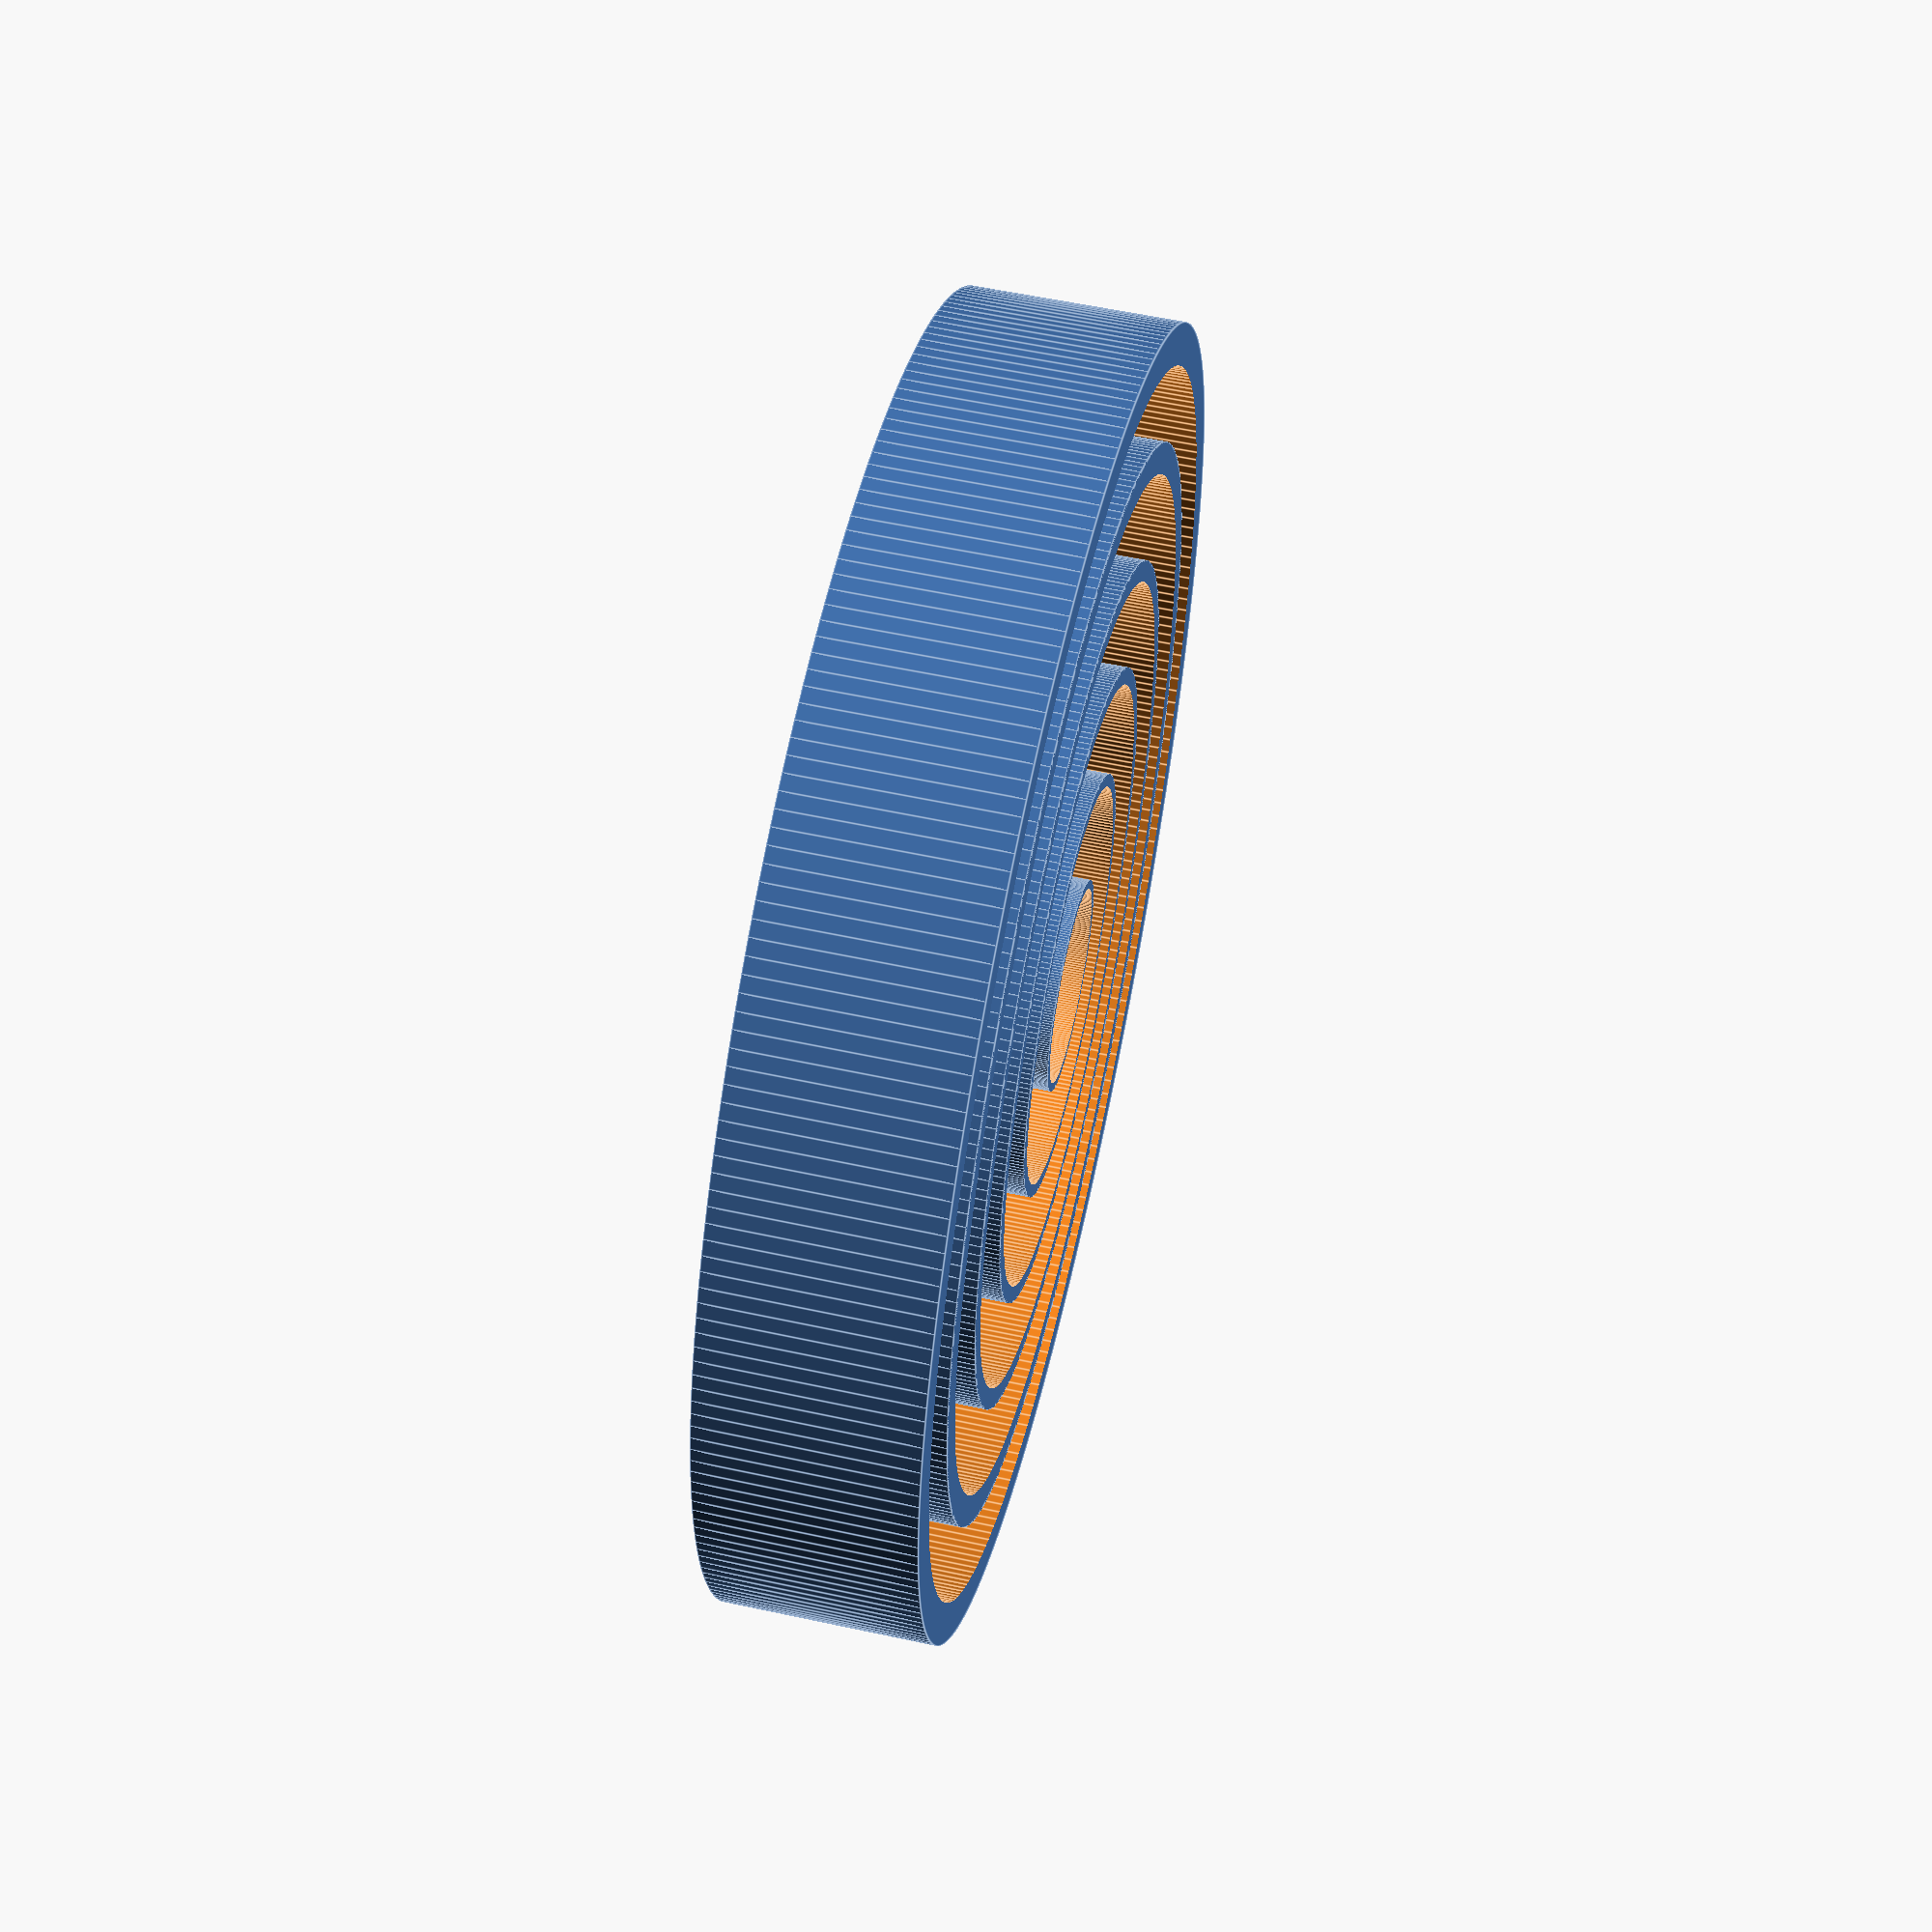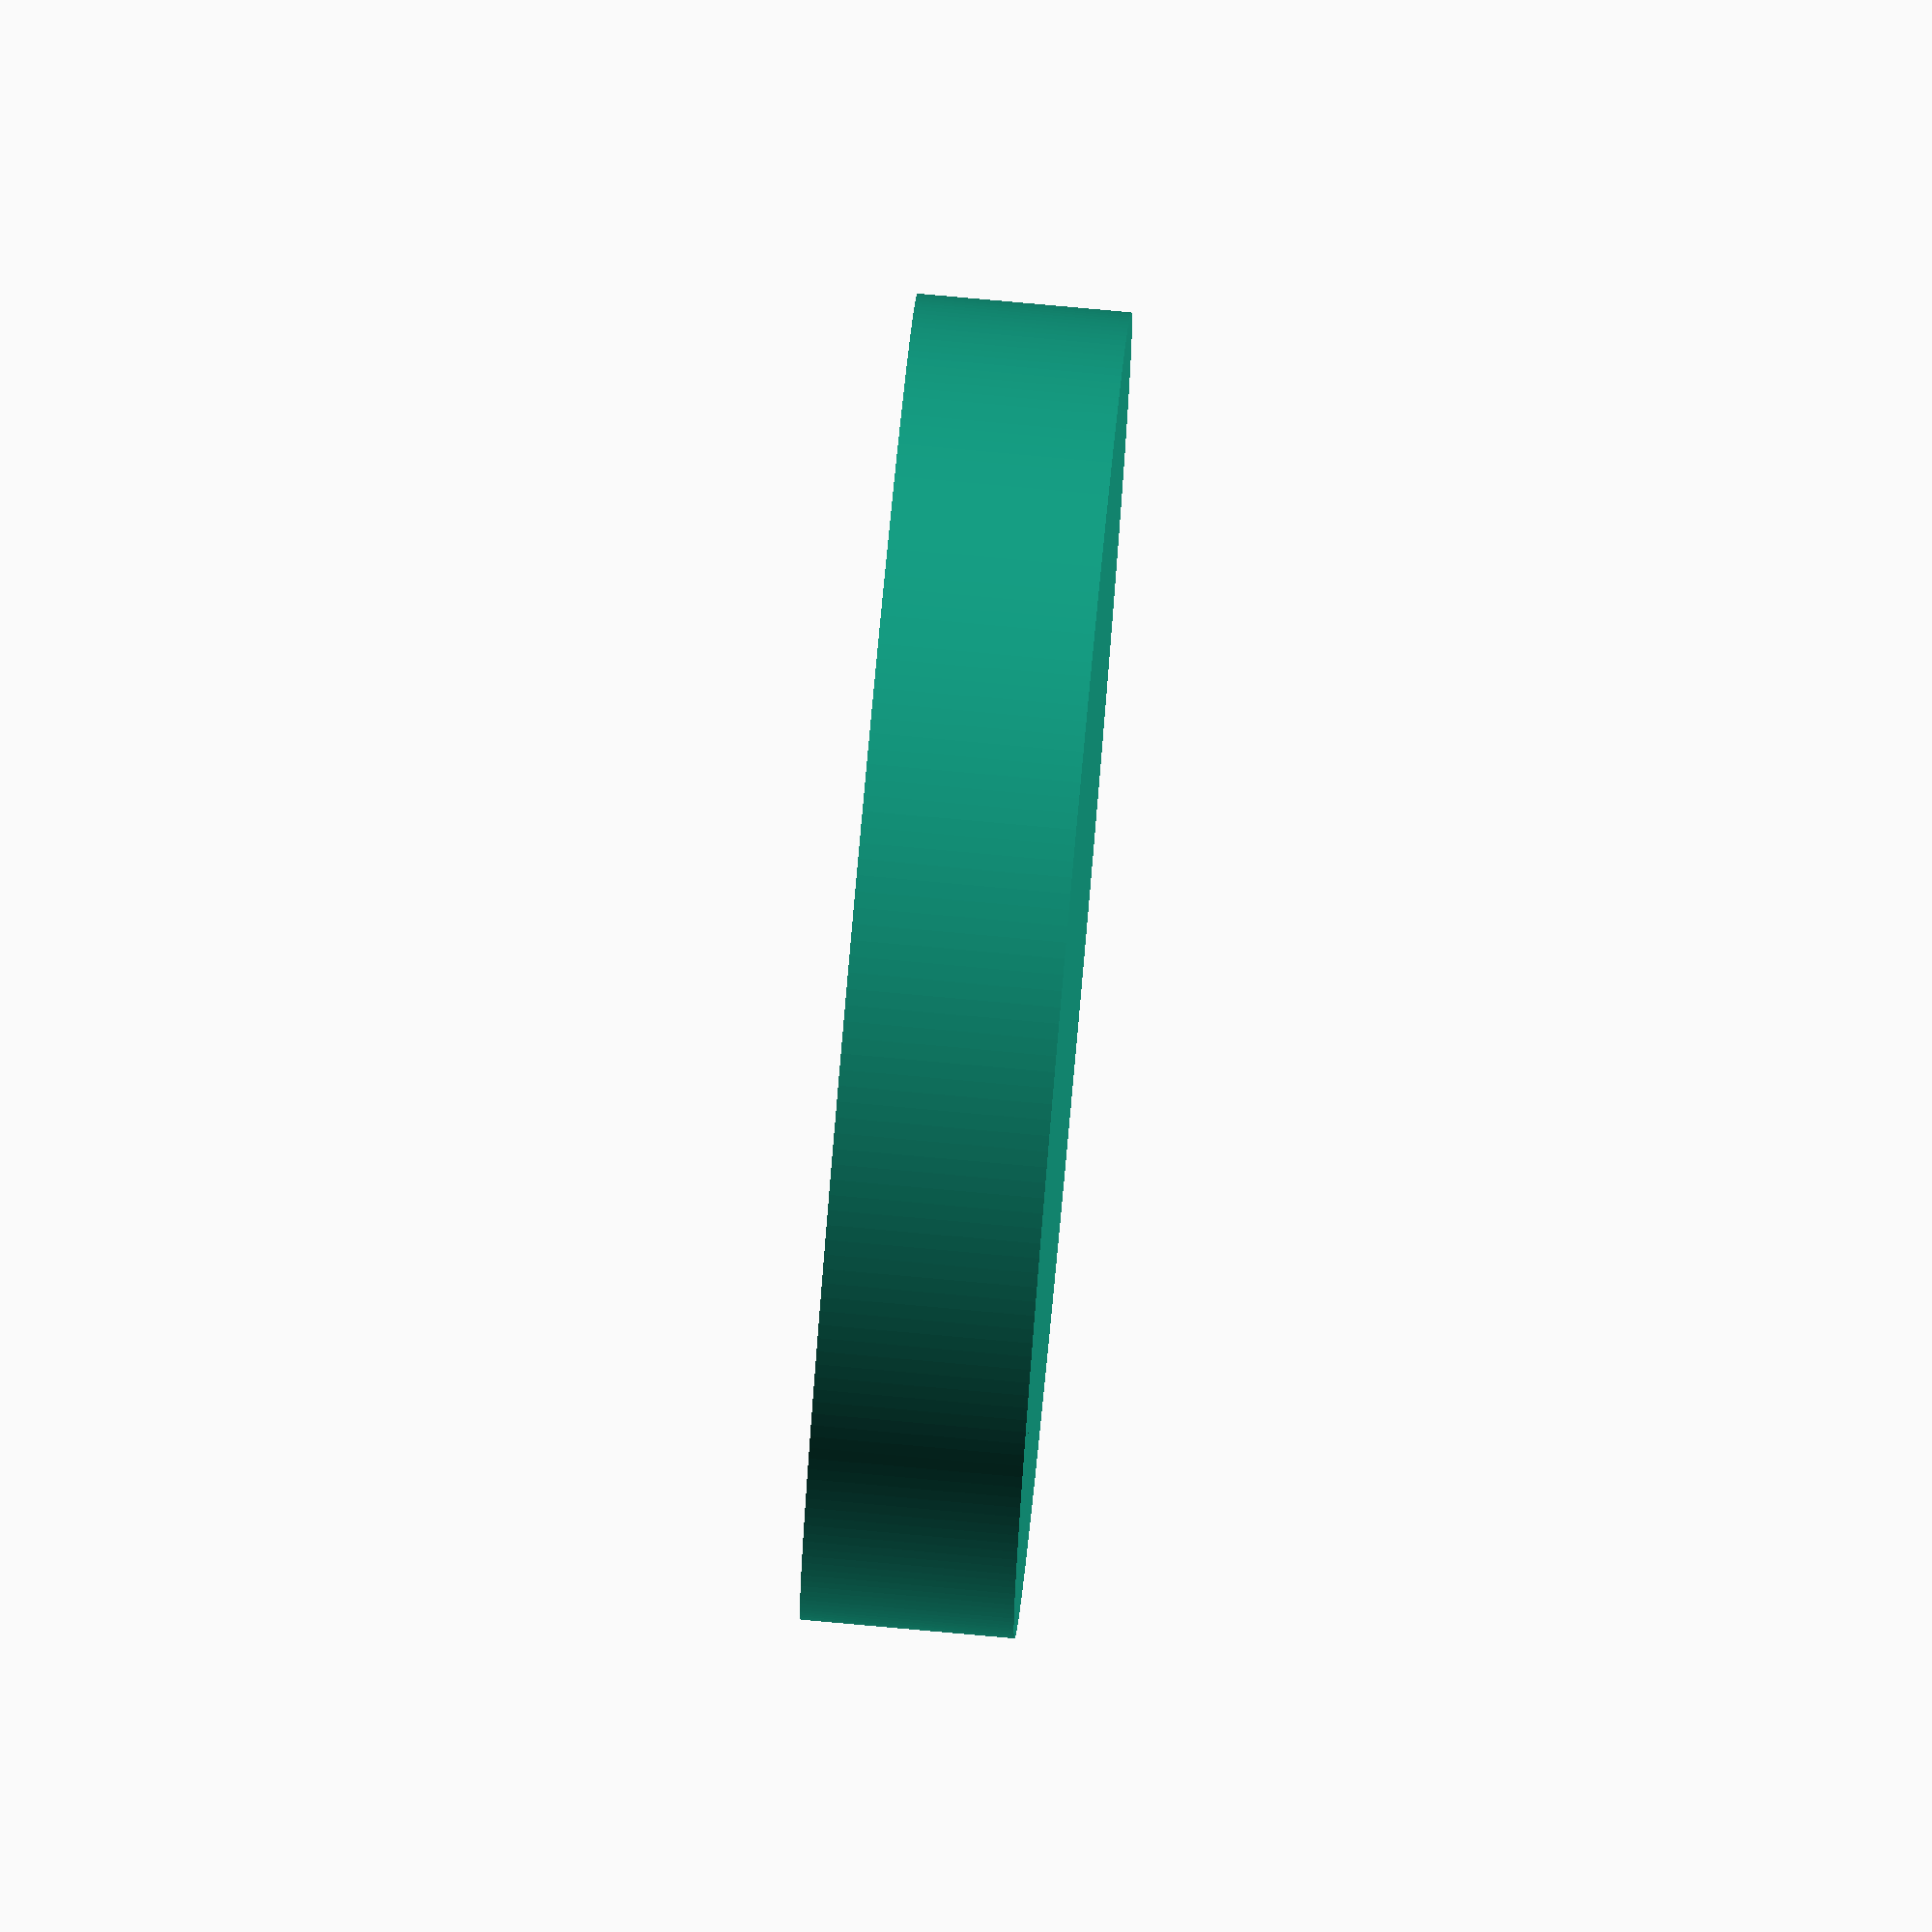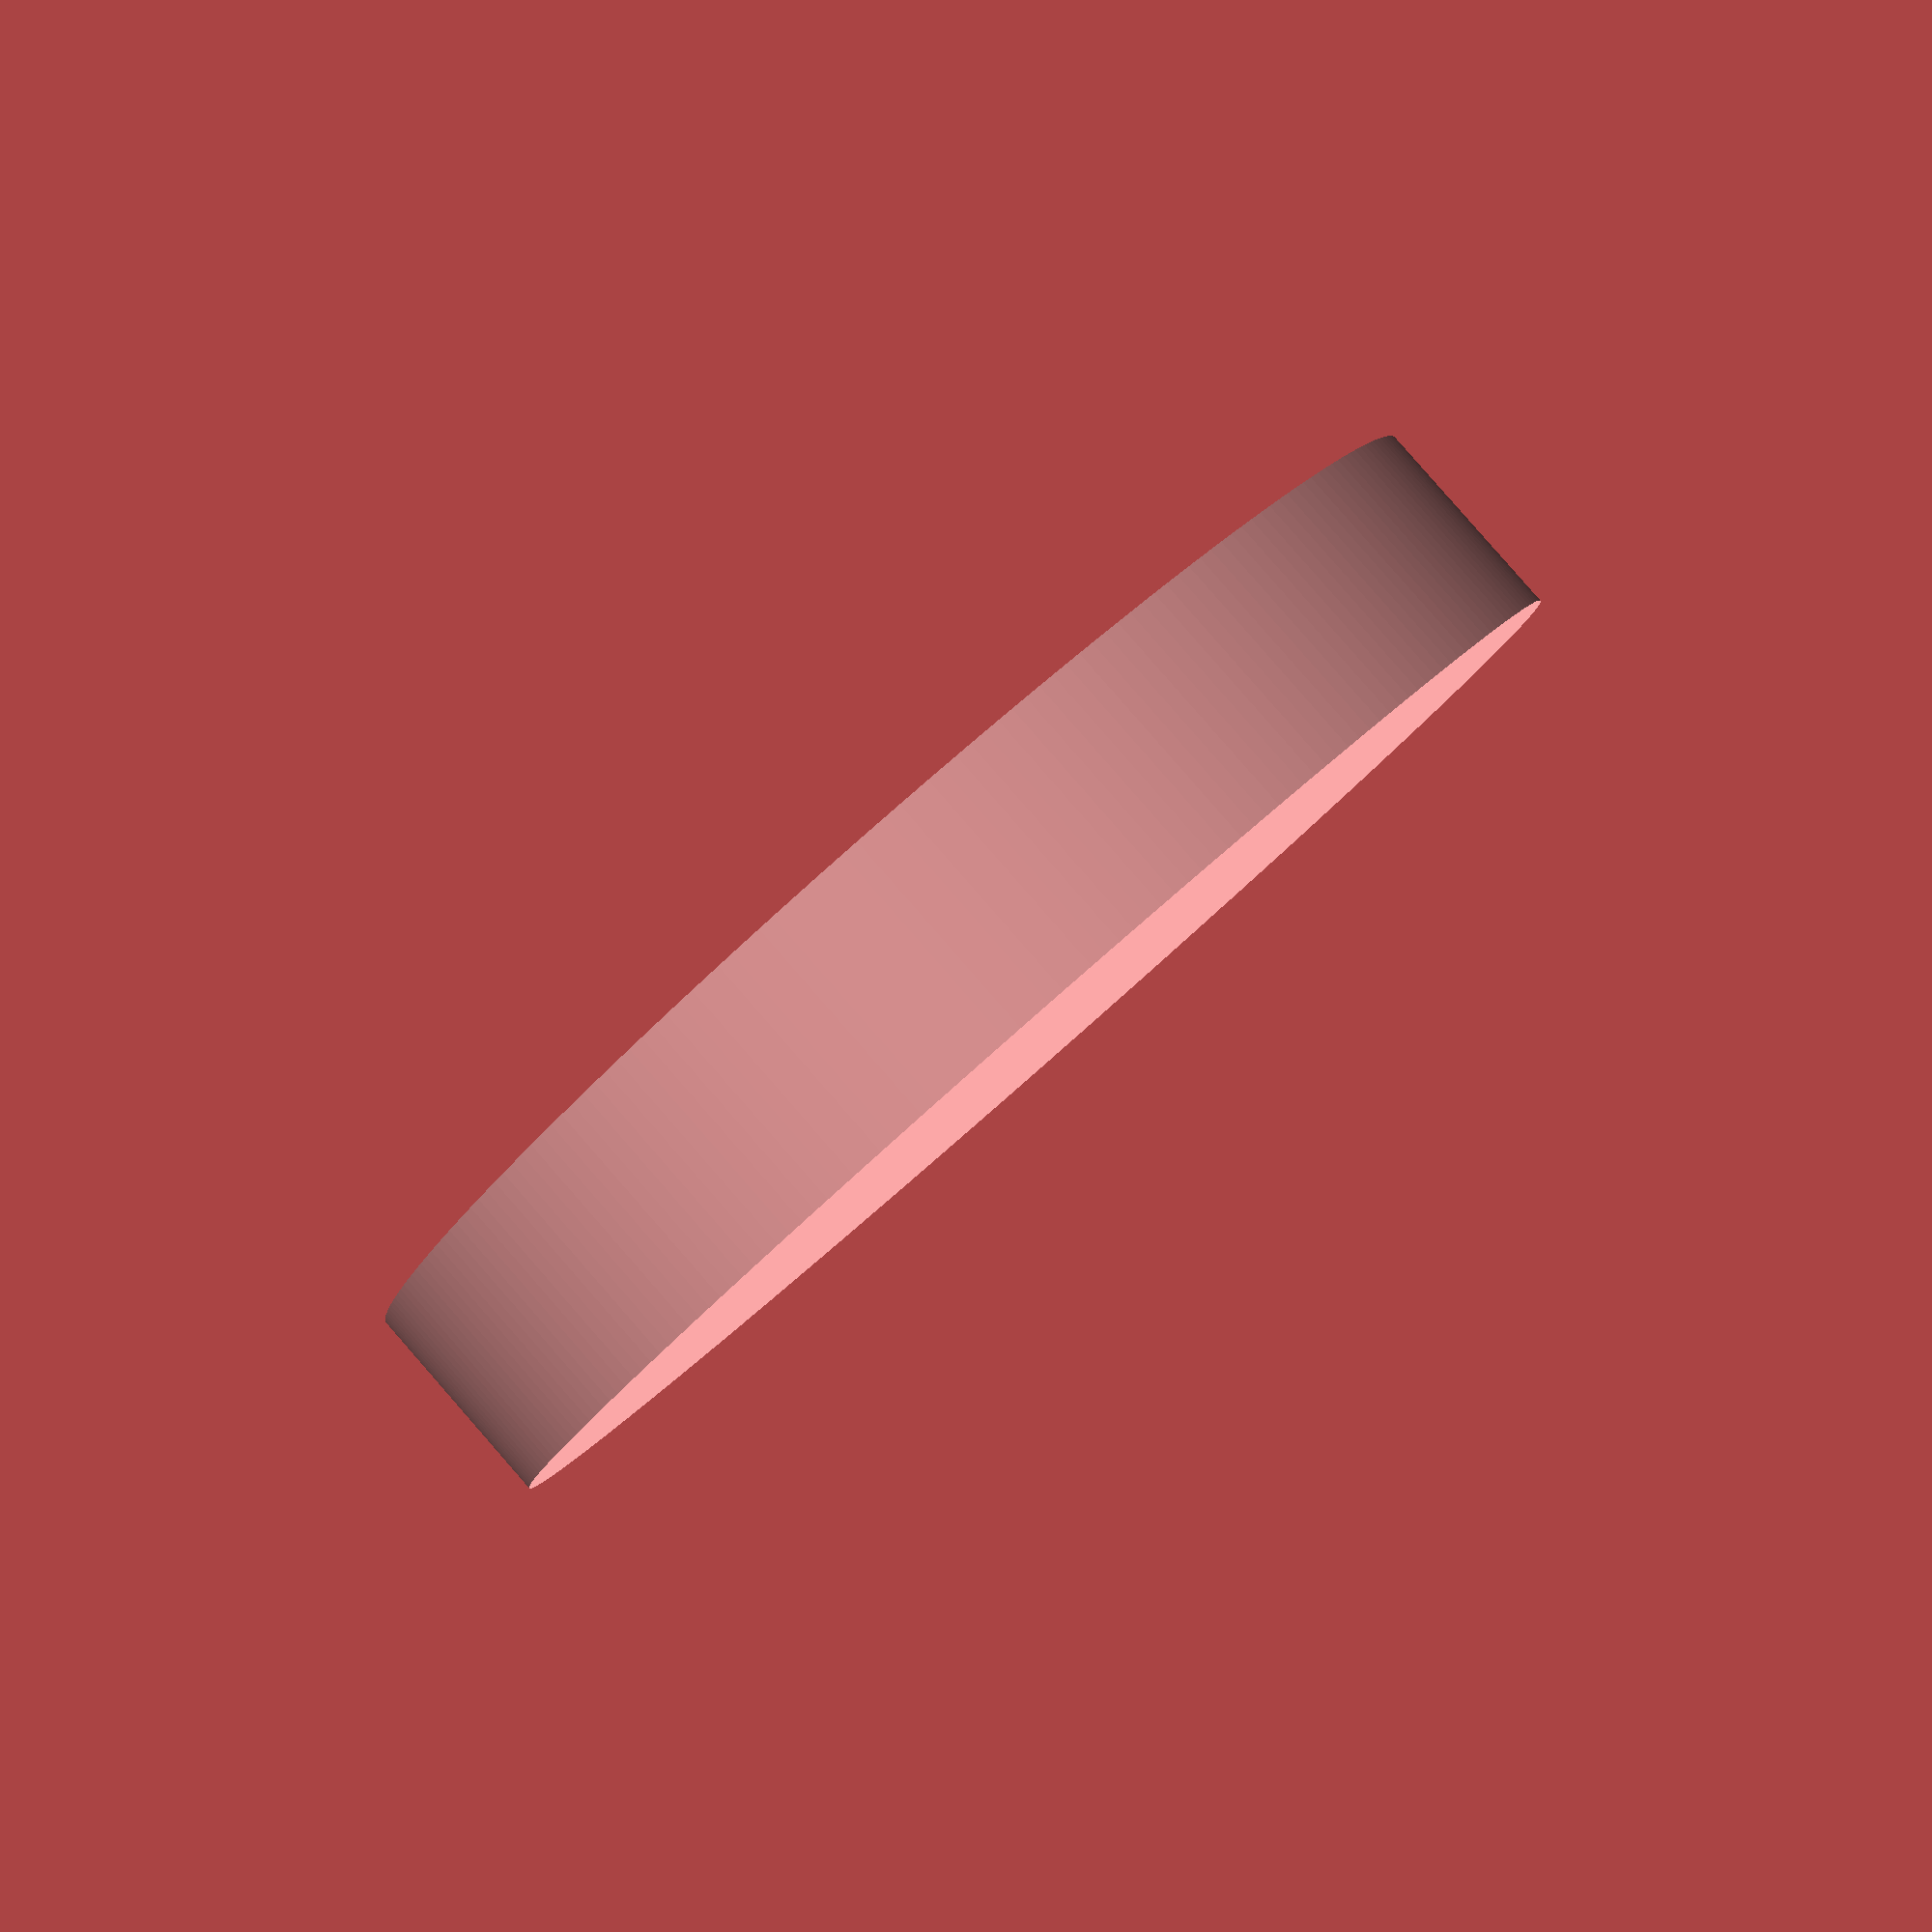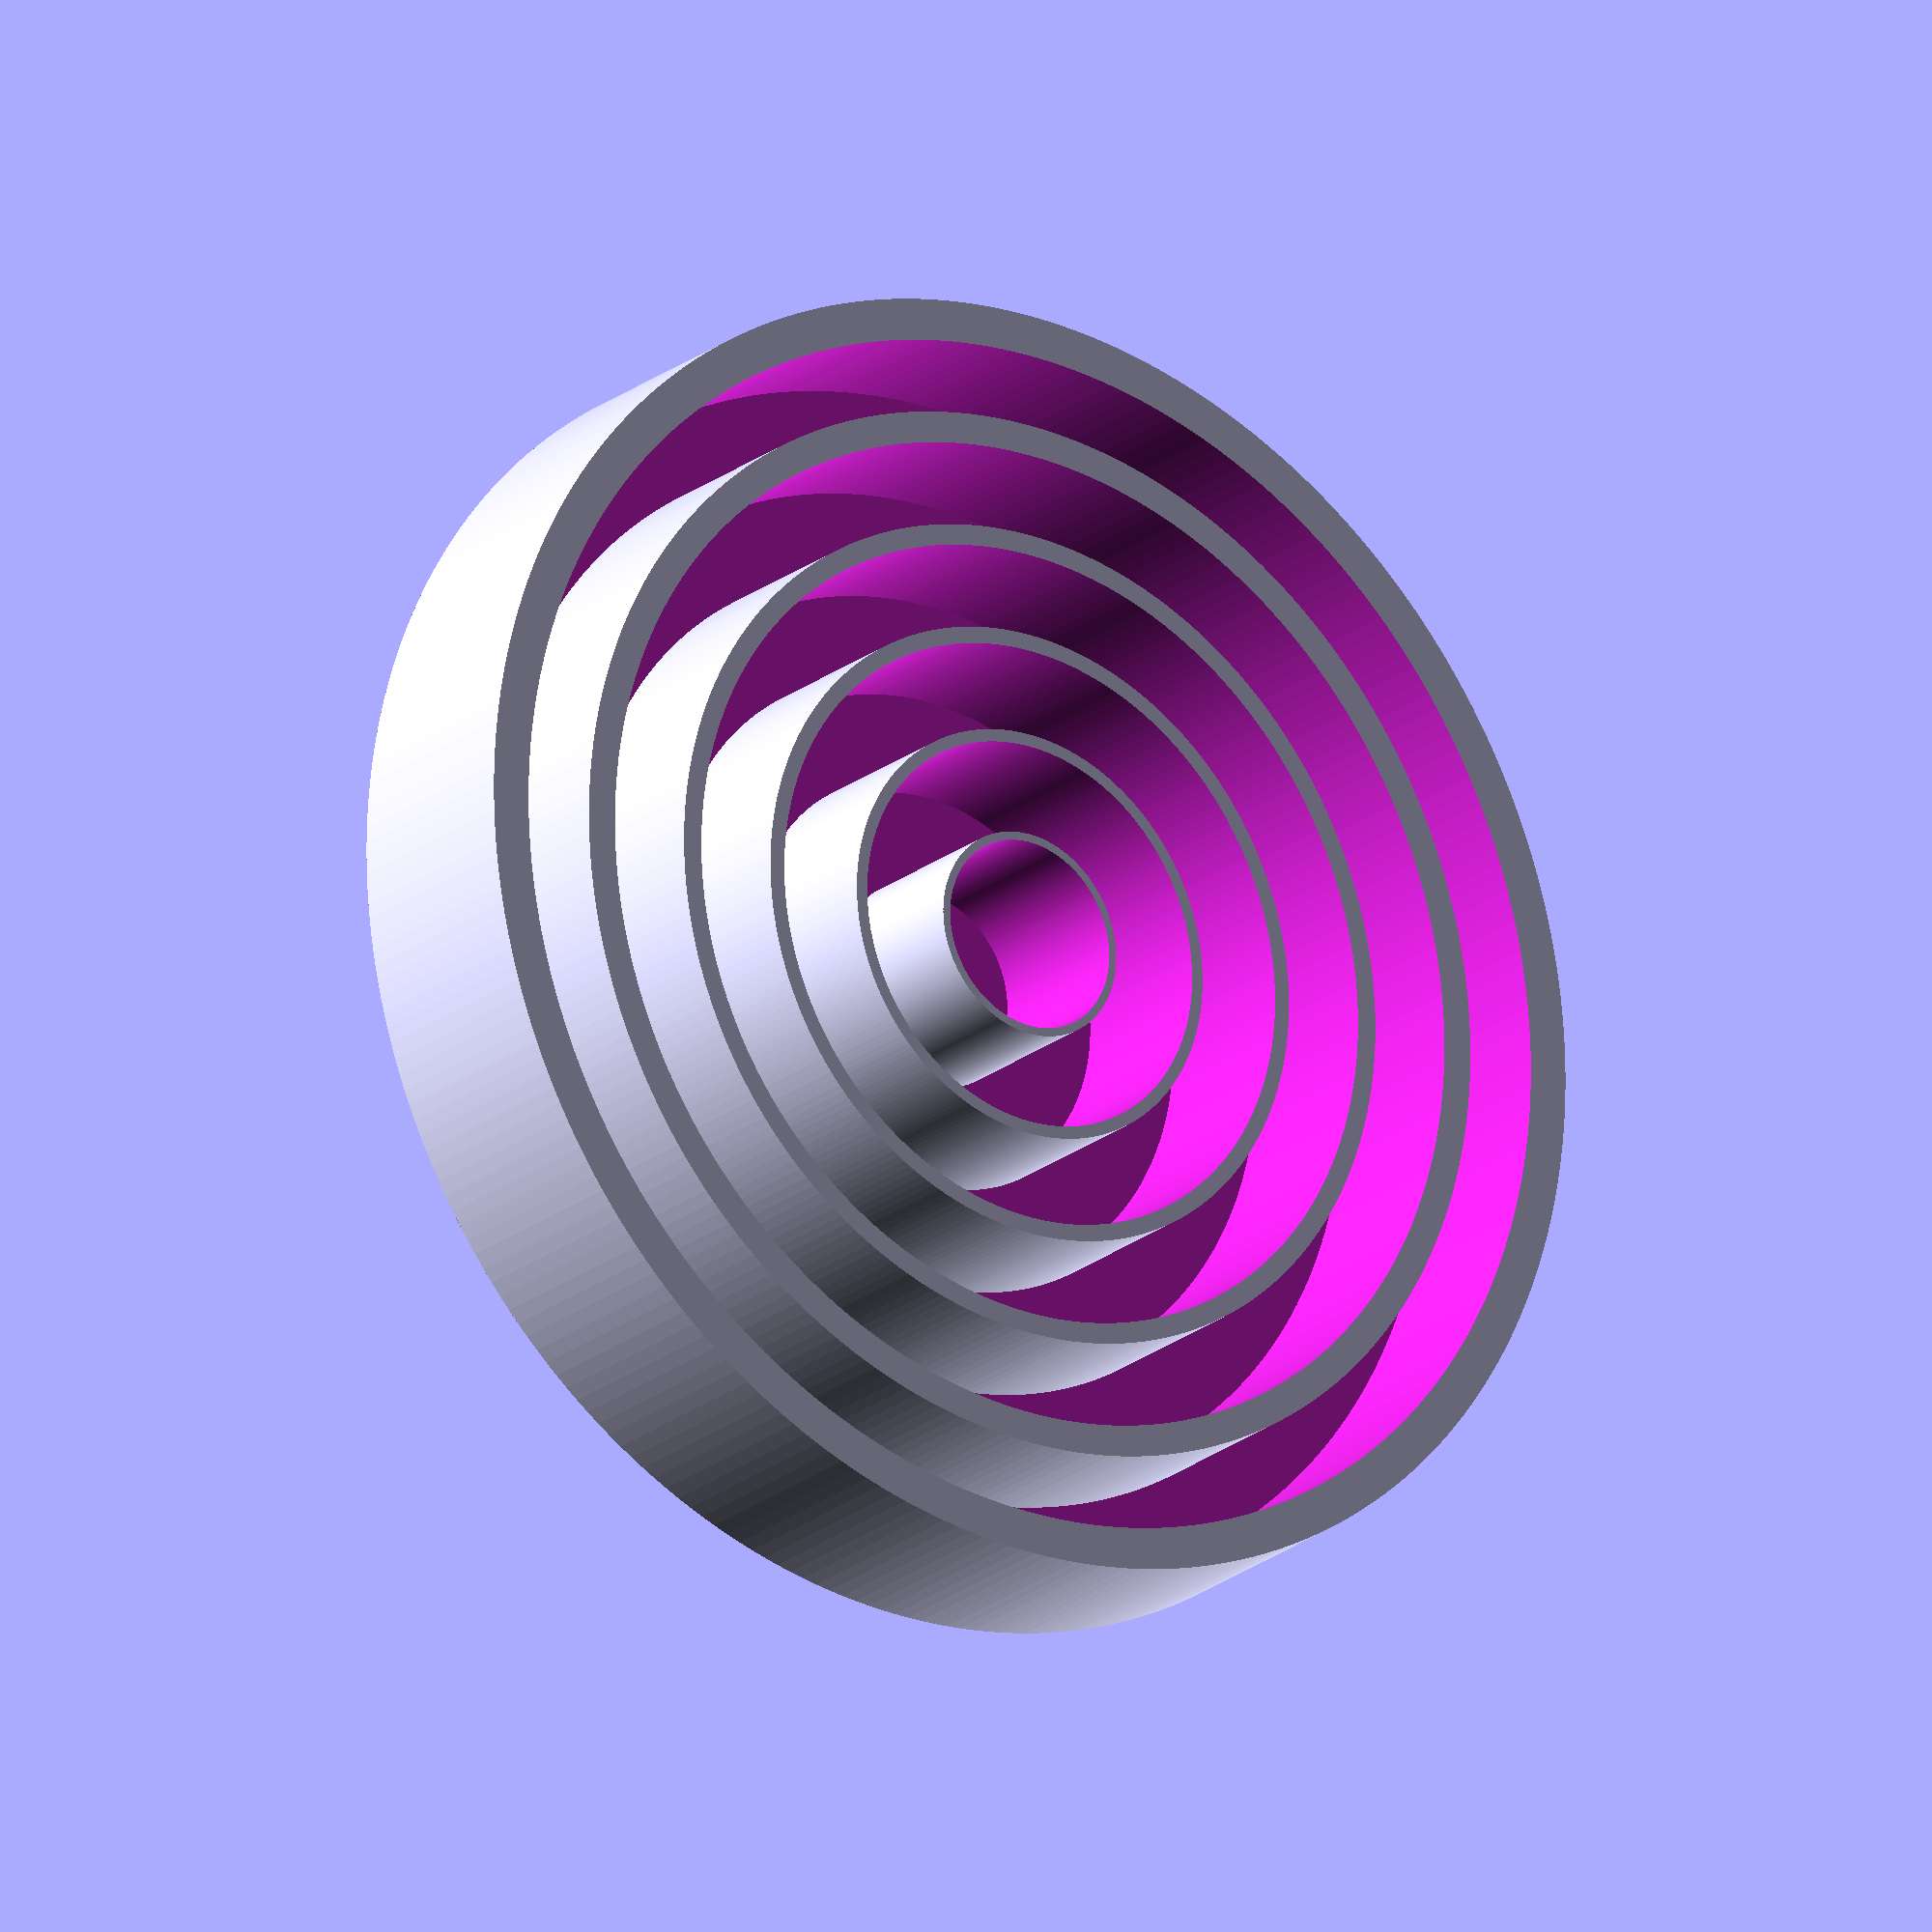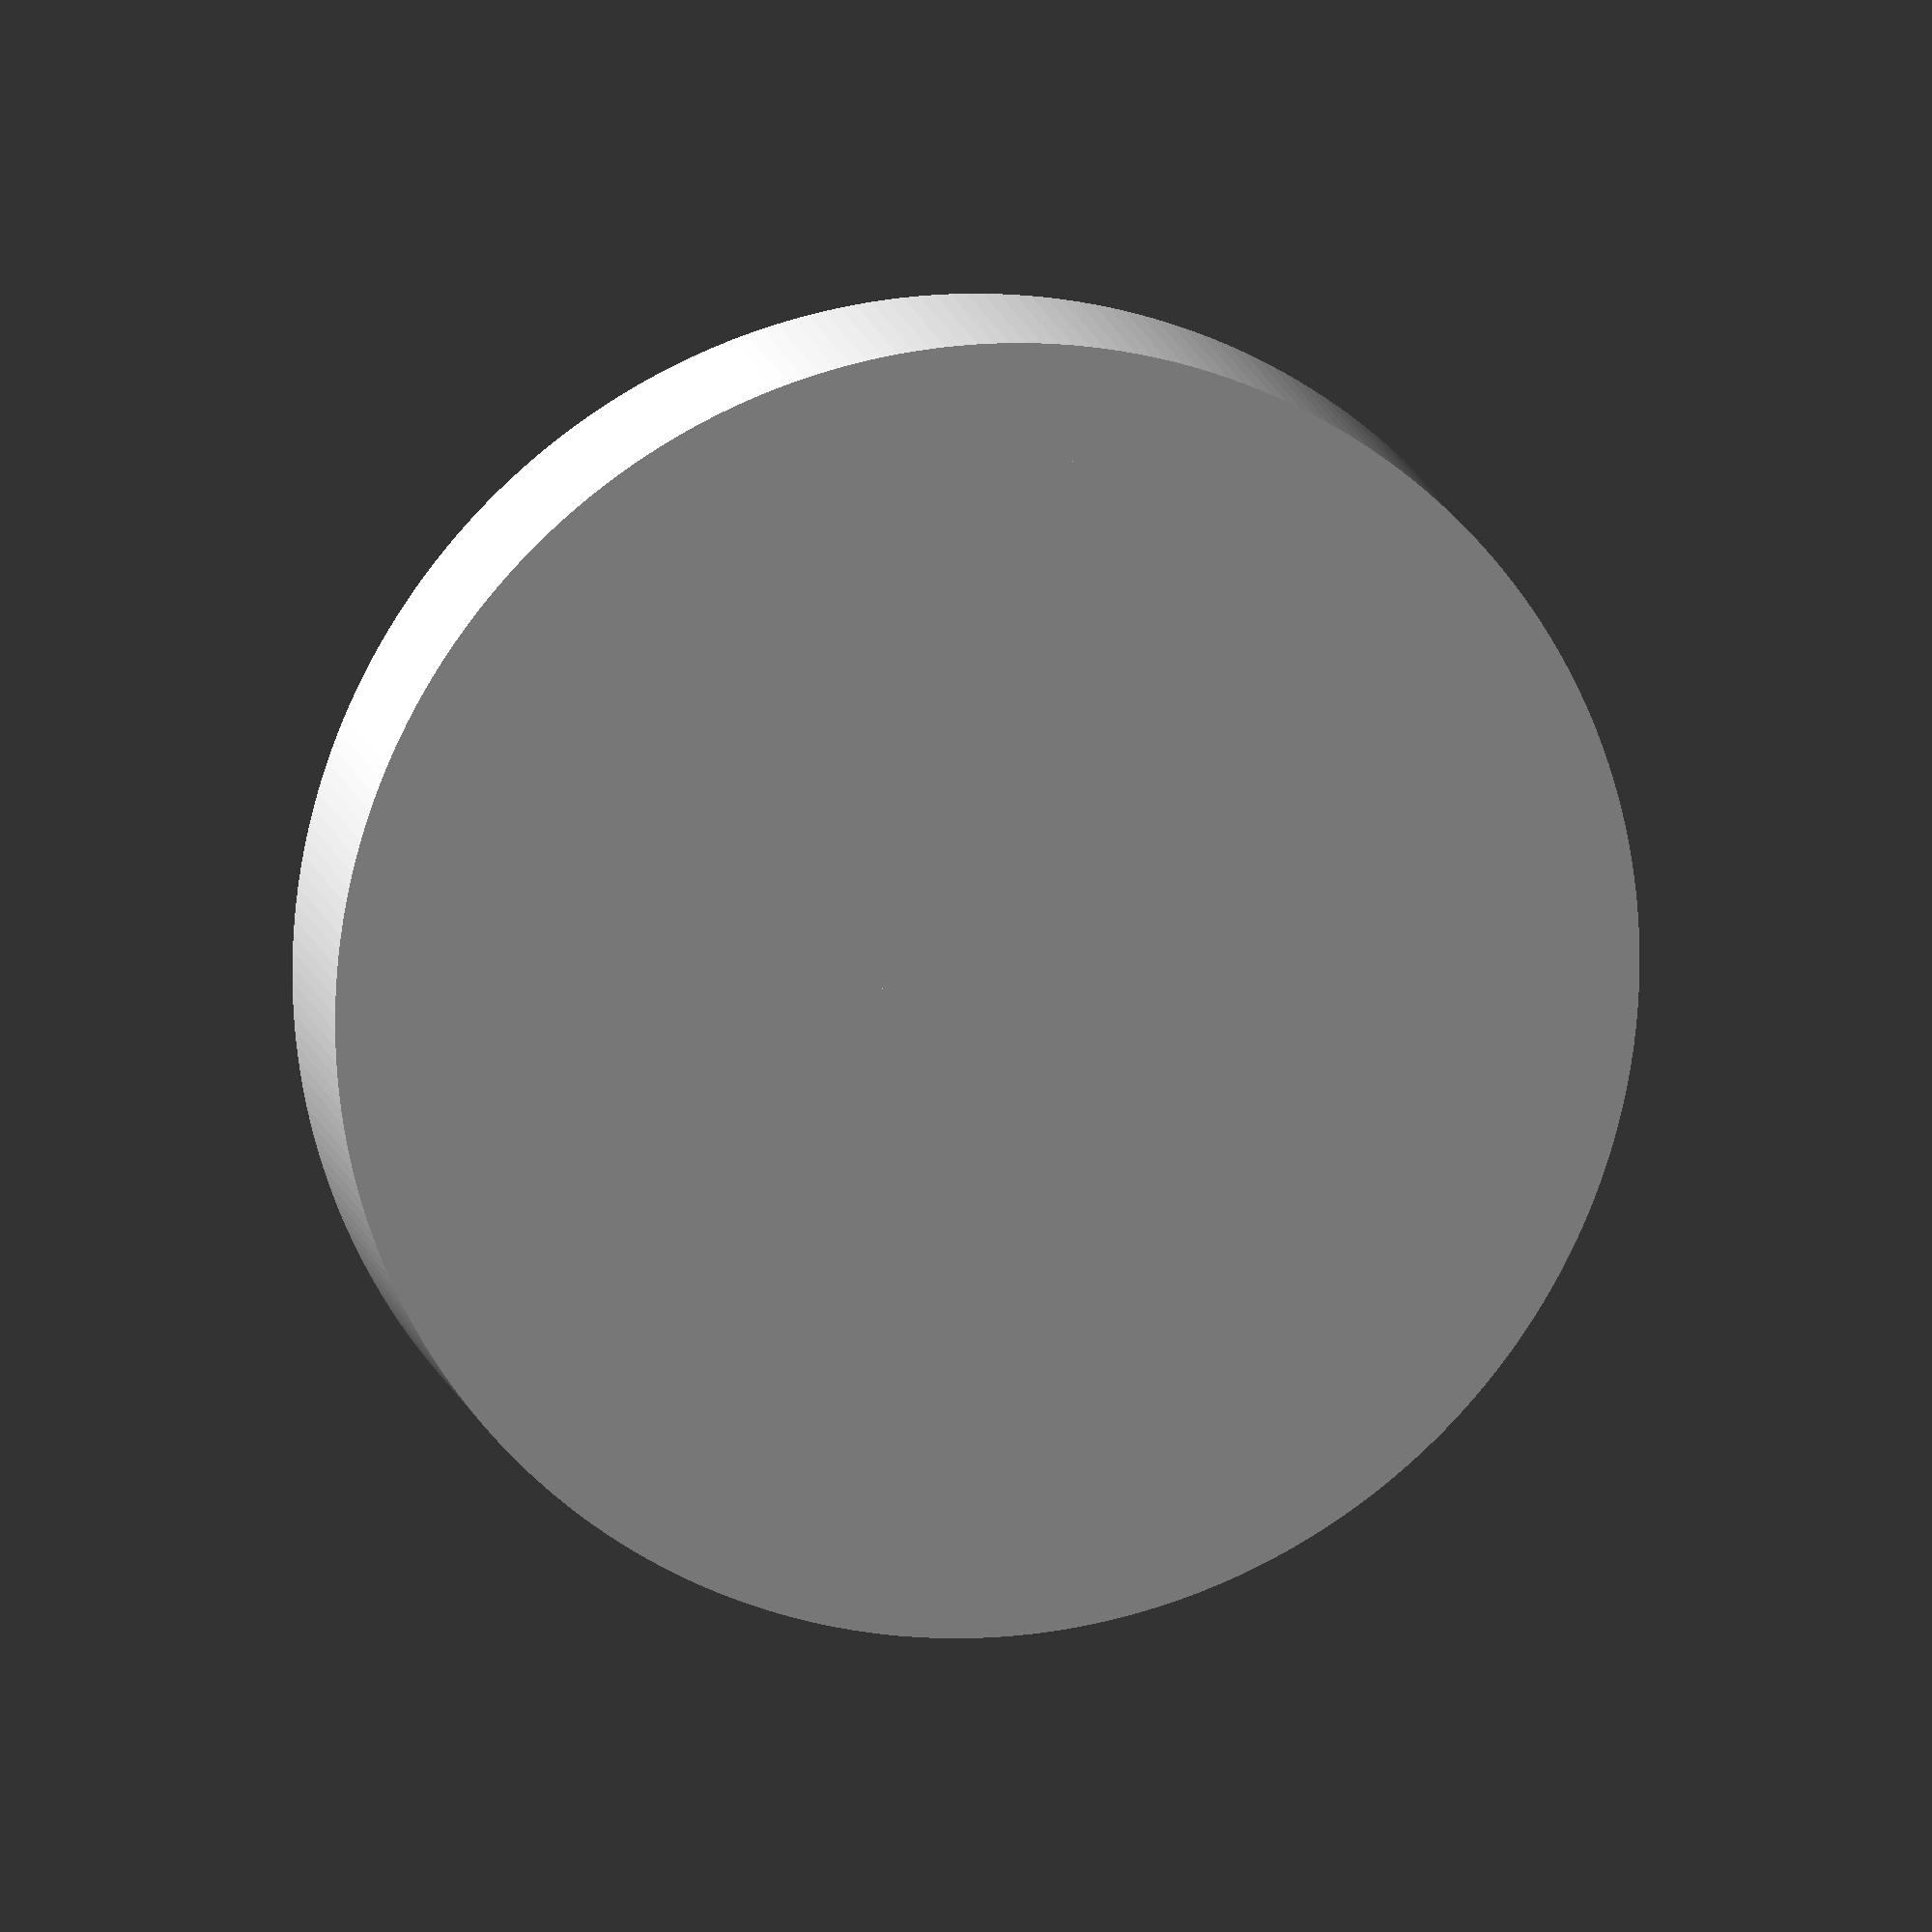
<openscad>
$fn=256;
// 0.4
difference(){
    cylinder(d=5,h=5);
    translate([0,0,1])
    cylinder(d=4.6,h=5);
}    
// 0.6
difference(){
    cylinder(d=10,h=5);
    translate([0,0,1])
    cylinder(d=9.4,h=5);
}    
// 0.8
difference(){
    cylinder(d=15,h=5);
    translate([0,0,1])
    cylinder(d=14.2,h=5);
}    
// 1.0
difference(){
    cylinder(d=20,h=5);
    translate([0,0,1])
    cylinder(d=19,h=5);
}    
// 1.5
difference(){
    cylinder(d=25.5,h=5);
    translate([0,0,1])
    cylinder(d=24,h=5);
}    
// 2.0
difference(){
    cylinder(d=31,h=5);
    translate([0,0,1])
    cylinder(d=29,h=5);
}    

</openscad>
<views>
elev=304.4 azim=333.8 roll=282.9 proj=p view=edges
elev=99.4 azim=345.5 roll=84.9 proj=o view=wireframe
elev=274.1 azim=26.6 roll=138.8 proj=p view=solid
elev=201.8 azim=199.1 roll=216.4 proj=o view=wireframe
elev=346.4 azim=196.3 roll=168.5 proj=o view=wireframe
</views>
